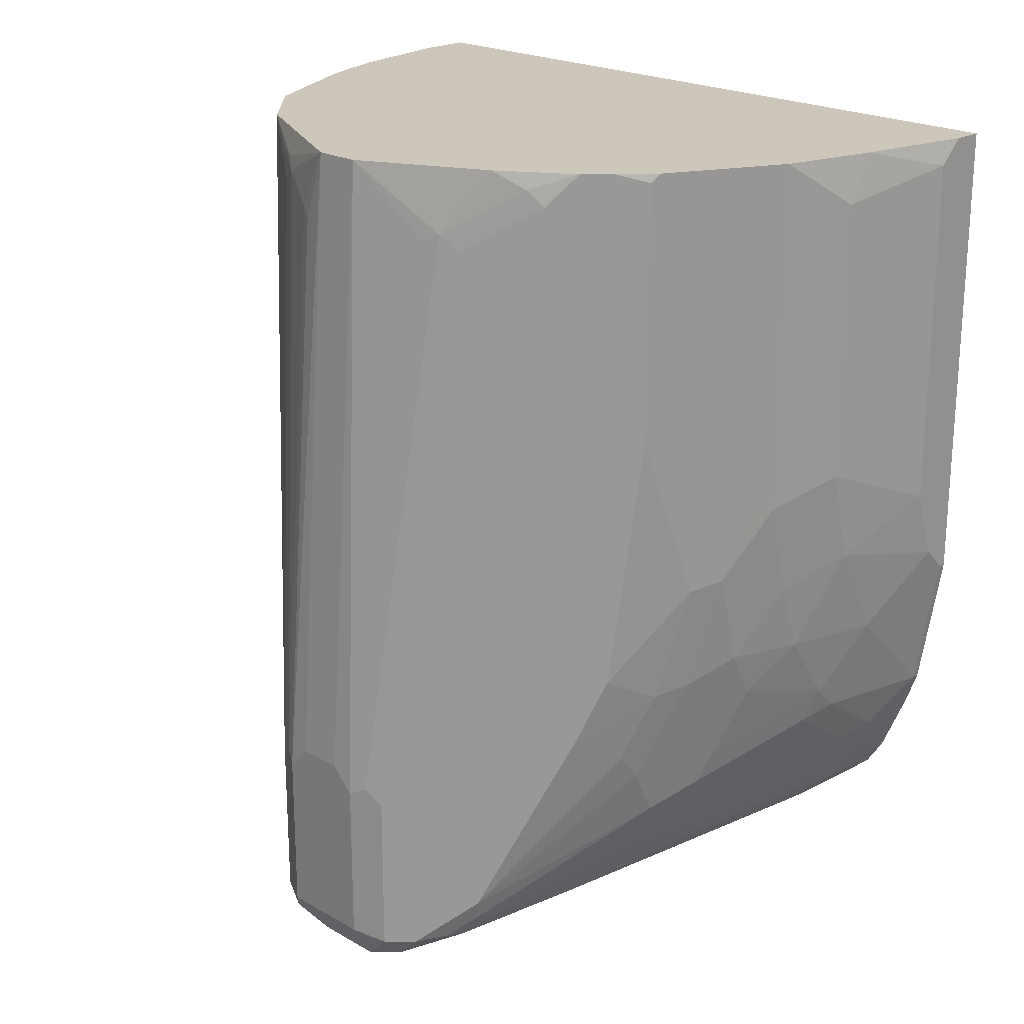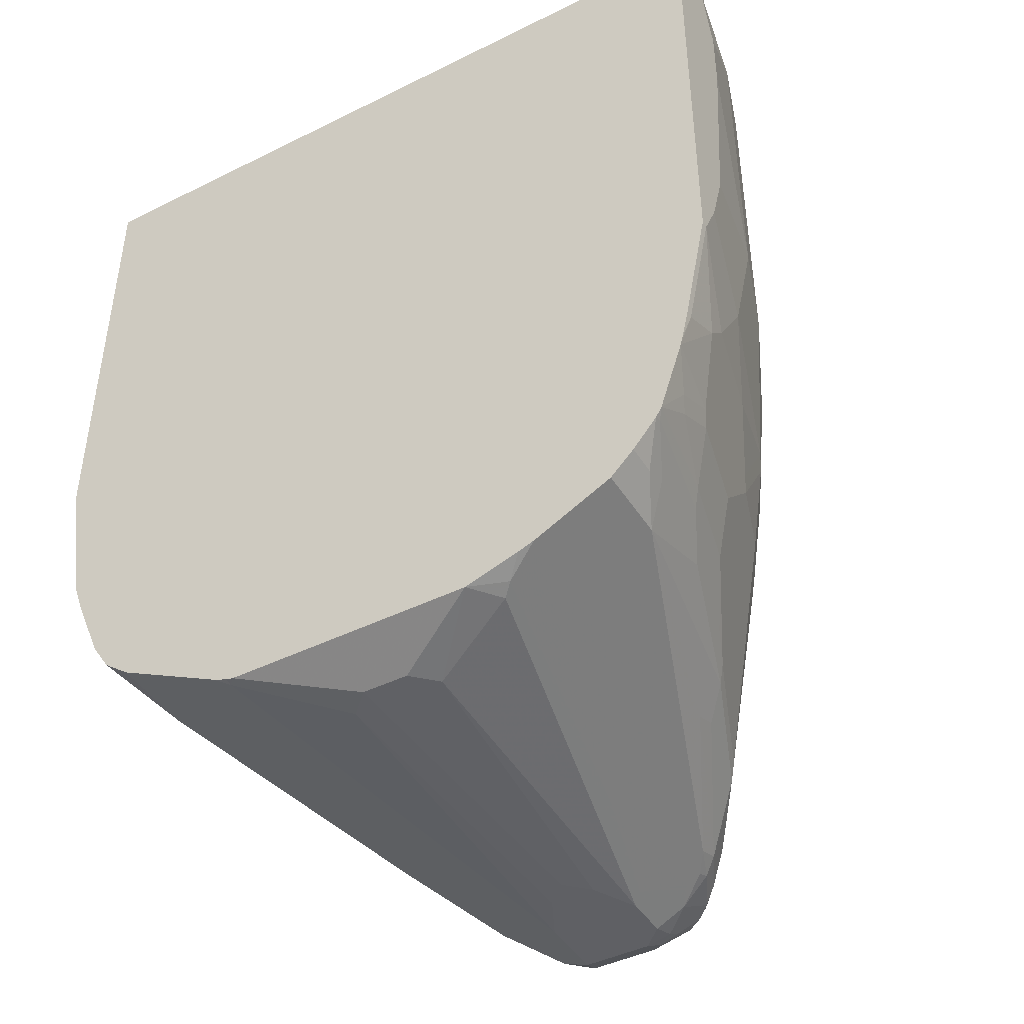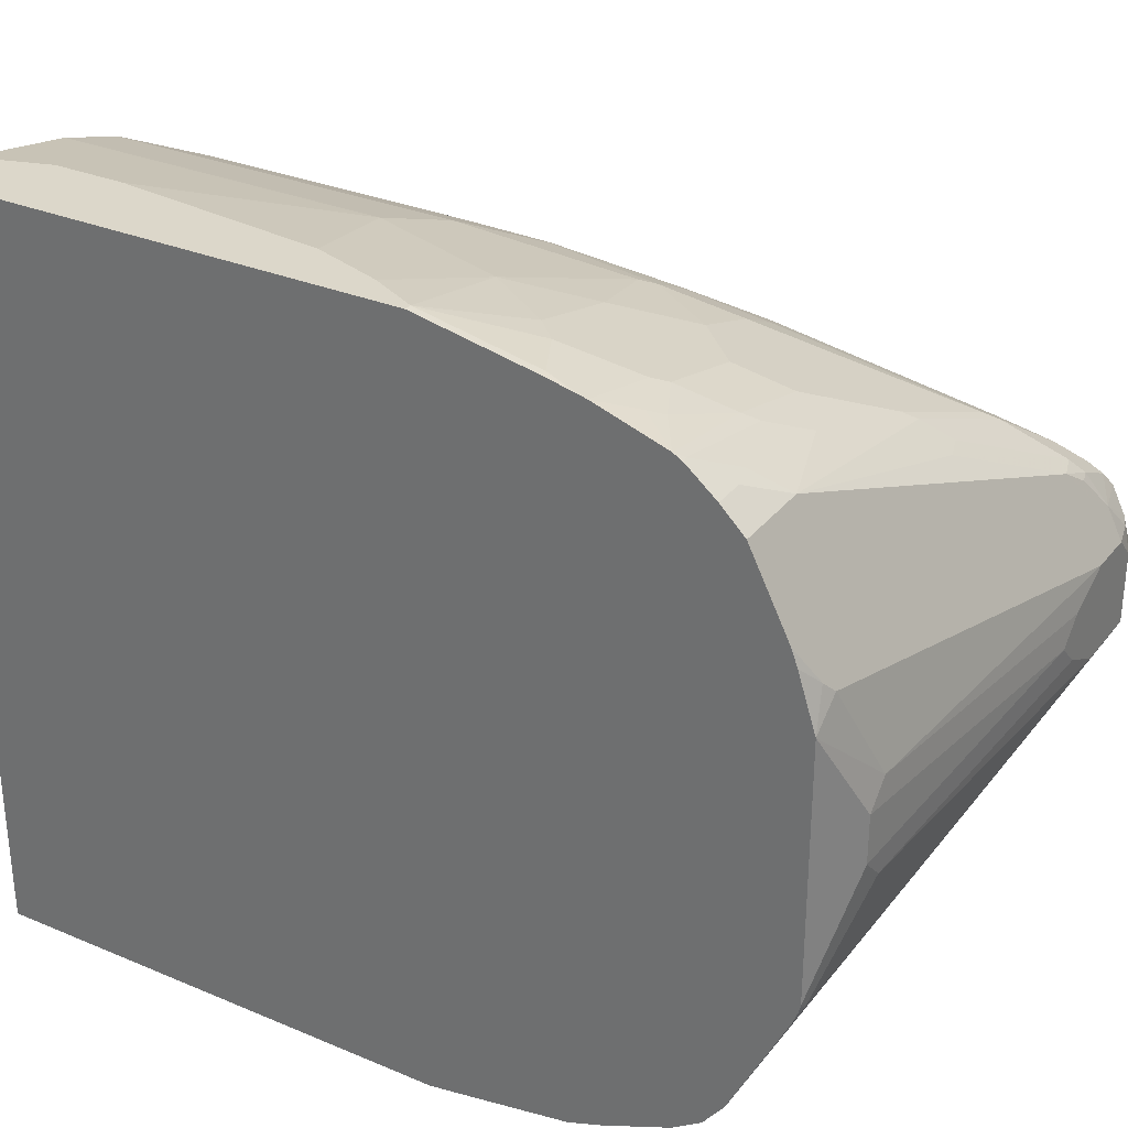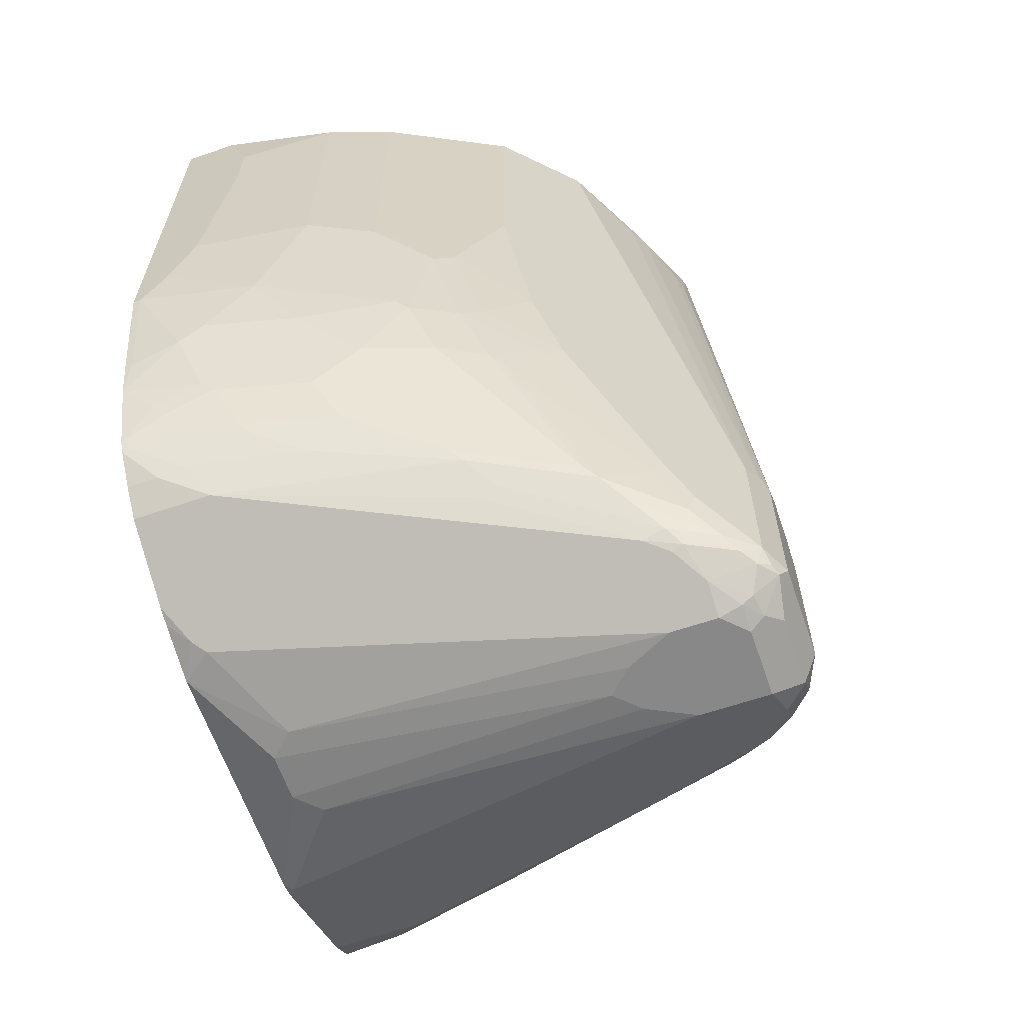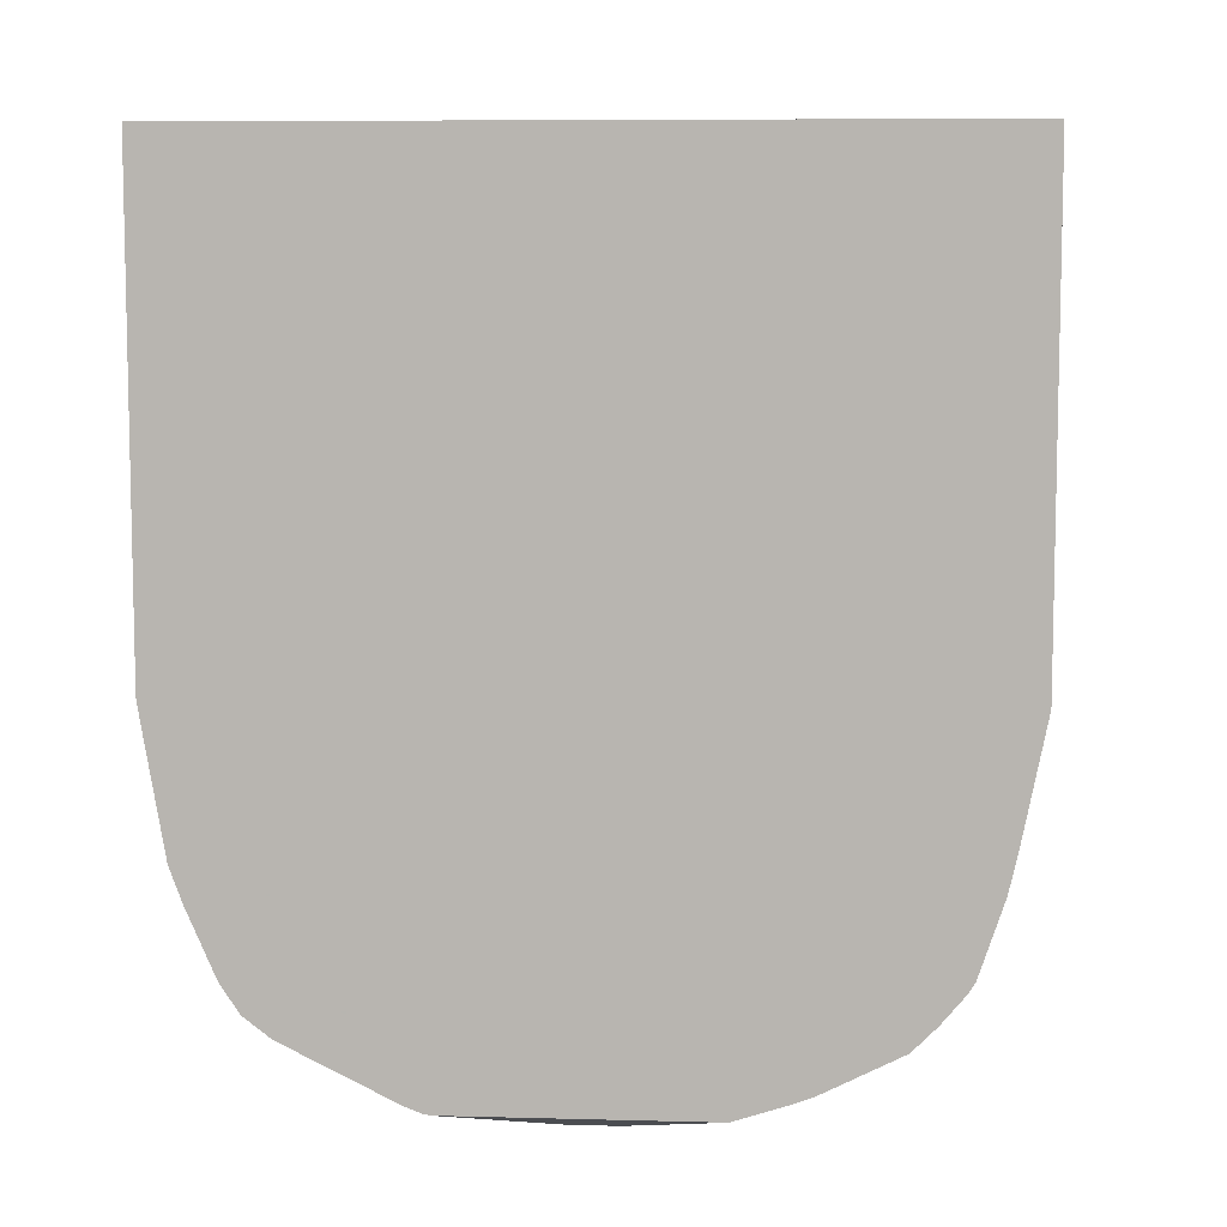
<metadata>
{"format":"obj","ext":"obj","renderer":"f3d","projection":"perspective","resolution":1024,"background":"white","views":[{"elev":21.5,"azim":-44.9,"up":"+Z"},{"elev":-44.0,"azim":120.1,"up":"+Z"},{"elev":30.8,"azim":121.2,"up":"+Y"},{"elev":-62.9,"azim":-161.0,"up":"+Z"},{"elev":7.8,"azim":94.2,"up":"+Z"}]}
</metadata>
<code>
v -0.3532 -0.2826 -0.2649
v -0.3477 -0.2826 -0.2649
v -0.3709 -0.2826 -0.2472
v -0.3886 -0.2649 -0.3355
v -0.3532 -0.2649 -0.3708
v -0.3477 -0.2801 -0.2801
v -0.3477 -0.2826 0.08876
v -0.3886 -0.2826 -0.1943
v -0.4592 -0.2649 -0.2296
v -0.4239 -0.2649 -0.3002
v -0.4592 -0.2472 -0.3531
v -0.4415 -0.2472 -0.3708
v -0.3886 -0.2472 -0.4061
v -0.3477 -0.2554 -0.3967
v -0.3477 -0.2649 -0.3708
v -0.3477 0.2826 0.08876
v -0.3709 -0.2826 0.08876
v -0.4769 -0.2649 -0.159
v -0.3886 -0.2826 0.07064
v -0.5298 -0.2472 -0.1766
v -0.5122 -0.2472 -0.2472
v -0.4945 -0.2472 -0.3002
v -0.5298 -0.2296 -0.3355
v -0.5475 -0.2119 -0.3885
v -0.468 -0.2384 -0.3796
v -0.4563 -0.2443 -0.3679
v -0.415 -0.2384 -0.415
v -0.3945 -0.2354 -0.4297
v -0.3477 -0.2342 -0.4461
v -0.3886 0.2826 0.08876
v -0.3477 0.2826 -0.2649
v -0.4592 -0.2649 0.08876
v -0.4769 -0.2649 0.05298
v -0.5416 -0.2414 -0.1707
v -0.5651 -0.2296 -0.2296
v -0.5475 -0.2296 -0.3002
v -0.5298 -0.2472 0.08876
v -0.5307 -0.2468 0.08876
v -0.6092 -0.1854 -0.3973
v -0.5916 -0.1854 -0.4326
v -0.5563 -0.2031 -0.415
v -0.5828 -0.2119 -0.3179
v -0.415 -0.2207 -0.4503
v -0.3945 -0.2178 -0.465
v -0.3477 -0.2201 -0.4673
v -0.4062 0.2826 0.03531
v -0.4769 0.2649 0.08876
v -0.3532 0.2826 -0.2649
v -0.3477 0.2649 -0.3531
v -0.624 -0.2001 -0.1119
v -0.5887 -0.2178 -0.2355
v -0.5416 -0.2414 0.08876
v -0.6063 -0.2001 -0.3238
v -0.624 -0.1824 -0.3767
v -0.7123 -0.1118 -0.5004
v -0.7094 -0.1089 -0.5151
v -0.6211 -0.1619 -0.4621
v -0.5916 -0.1677 -0.468
v -0.5563 -0.1854 -0.4503
v -0.521 -0.1854 -0.468
v -0.5004 -0.1824 -0.4827
v -0.624 -0.1295 -0.518
v -0.4121 -0.2001 -0.4827
v -0.3477 -0.2001 -0.4827
v -0.4062 0.2826 -0.01769
v -0.5298 0.2472 0.08876
v -0.4769 0.2649 -0.159
v -0.3532 0.2649 -0.3531
v -0.3886 0.2649 -0.3355
v -0.4062 0.2649 -0.3179
v -0.4415 0.2649 -0.2649
v -0.3709 0.2826 -0.2296
v -0.3477 0.2596 -0.3763
v -0.624 -0.2001 0.08235
v -0.7653 -0.05886 -0.5357
v -0.7476 -0.07651 -0.5357
v -0.6946 -0.1295 -0.4297
v -0.6593 -0.1648 -0.359
v -0.6417 -0.1824 -0.3061
v -0.6 -0.2121 0.08876
v -0.6946 -0.1118 -0.518
v -0.727 -0.09122 -0.5327
v -0.7123 -0.09415 -0.5357
v -0.571 -0.1648 -0.4827
v -0.7241 -0.07064 -0.5475
v -0.4945 -0.1413 -0.5121
v -0.3477 -0.1711 -0.4972
v -0.3886 0.2826 -0.1766
v -0.5416 0.2414 0.08876
v -0.5298 0.2472 -0.1766
v -0.4592 0.2649 -0.2119
v -0.5475 0.2296 -0.3002
v -0.3477 0.258 -0.383
v -0.4062 0.2472 -0.3885
v -0.4592 0.2472 -0.3355
v -0.4769 0.2472 -0.3179
v -0.6177 -0.2033 0.08876
v -0.6222 -0.1997 0.08876
v -0.6417 -0.1824 0.08876
v -0.6593 -0.1648 0.08876
v -0.677 -0.1471 0.06475
v -0.7653 -0.05886 -0.412
v -0.777 -0.03529 -0.5298
v -0.7653 -0.04116 -0.5534
v -0.7476 -0.05886 -0.5534
v -0.5828 -0.07064 -0.5475
v -0.3477 -0.1413 -0.5121
v -0.624 0.2001 0.08876
v -0.5416 0.2414 -0.1766
v -0.5387 0.2428 -0.1855
v -0.5122 0.2296 -0.3531
v -0.5563 0.2251 -0.309
v -0.5651 0.2296 -0.2119
v -0.3477 0.2403 -0.436
v -0.3709 0.2472 -0.4061
v -0.3797 0.2428 -0.415
v -0.415 0.2428 -0.3973
v -0.4769 0.2296 -0.3885
v -0.6946 -0.1118 0.08876
v -0.6828 -0.1354 0.07647
v -0.7182 -0.08237 0.0412
v -0.7123 -0.09415 0.02942
v -0.7711 -0.04708 -0.4003
v -0.777 0.03529 -0.5298
v -0.777 -0.03529 -0.4061
v -0.7653 0.01173 -0.5534
v -0.7417 -0.03529 -0.5651
v -0.6887 -0.03529 -0.5651
v -0.3532 -0.1059 -0.5298
v -0.3477 -0.1181 -0.5237
v -0.677 0.1471 0.08876
v -0.624 0.2001 -0.1237
v -0.7653 0.05886 -0.4061
v -0.5887 0.2178 -0.2119
v -0.521 0.2251 -0.362
v -0.5916 0.2075 -0.309
v -0.5739 0.2251 -0.2208
v -0.5739 0.2075 -0.362
v -0.3477 0.2359 -0.4433
v -0.3532 0.2362 -0.4415
v -0.4415 0.2185 -0.4415
v -0.4327 0.2251 -0.4326
v -0.4857 0.2251 -0.3973
v -0.6978 -0.1055 0.08876
v -0.7005 -0.1001 0.08876
v -0.7358 -0.02943 0.08876
v -0.7417 -0.01765 0.08876
v -0.7241 -0.07064 0.03531
v -0.7653 0.05886 -0.5298
v -0.7711 0.04116 -0.5416
v -0.777 0.03529 -0.4061
v -0.7726 0.04414 -0.3973
v -0.777 -0.01765 -0.3885
v -0.7535 0.02351 -0.5592
v -0.7417 0.01765 -0.5651
v -0.6534 -0.01765 -0.5651
v -0.4062 -0.03529 -0.5475
v -0.3477 -0.1005 -0.5298
v -0.3477 -0.1059 -0.5286
v -0.3477 -0.1169 -0.5243
v -0.7123 0.09415 0.05298
v -0.7197 0.07944 0.06181
v -0.713 0.08829 0.07064
v -0.6827 0.1357 0.08876
v -0.6417 0.1824 -0.2649
v -0.6593 0.1648 -0.3355
v -0.6946 0.1295 -0.4061
v -0.73 0.09415 -0.4945
v -0.6063 0.2001 -0.3002
v -0.5563 0.2075 -0.3796
v -0.6092 0.1898 -0.362
v -0.6446 0.1722 -0.3444
v -0.6622 0.1369 -0.4856
v -0.3709 0.2178 -0.465
v -0.4062 0.2001 -0.4827
v -0.3886 0.2185 -0.4591
v -0.3477 0.2178 -0.465
v -0.4769 0.2009 -0.4591
v -0.468 0.2075 -0.4503
v -0.5033 0.2075 -0.4326
v -0.5387 0.2075 -0.3973
v -0.7417 0.01765 0.08876
v -0.7417 0.07723 -0.5298
v -0.7505 0.06622 -0.5386
v -0.7594 0.05515 -0.5431
v -0.7682 0.04851 -0.5386
v -0.7505 0.03972 -0.5563
v -0.777 0.01765 -0.3885
v -0.7417 0.03529 0.03531
v -0.7373 0.04414 0.04414
v -0.7417 0.03751 -0.5607
v -0.7241 0.03529 -0.5651
v -0.6358 0 -0.5651
v -0.3886 -0.01765 -0.5475
v -0.3477 0.08829 -0.5298
v -0.7358 0.02943 0.08876
v -0.7005 0.1001 0.08876
v -0.6534 0.1655 -0.3531
v -0.7064 0.1126 -0.4768
v -0.7123 0.1118 -0.4591
v -0.7241 0.09487 -0.5121
v -0.6181 0.1832 -0.3708
v -0.5739 0.1722 -0.468
v -0.6711 0.1302 -0.4945
v -0.4769 0.1413 -0.5121
v -0.7064 0.07064 -0.5475
v -0.5828 0.1295 -0.518
v -0.6887 0.09415 -0.5357
v -0.5828 0.1471 -0.5004
v -0.6004 0.1479 -0.4945
v -0.5828 0.1655 -0.4768
v -0.3477 0.2001 -0.4827
v -0.5475 0.1832 -0.4591
v -0.7064 0.09487 -0.5298
v -0.6887 0.1126 -0.5121
v -0.7152 0.08386 -0.5386
v -0.7241 0.05886 -0.5534
v -0.6799 0.04414 -0.5607
v -0.6887 0.03529 -0.5651
v -0.6534 0.01765 -0.5651
v -0.3886 0.01765 -0.5475
v -0.4062 0.03529 -0.5475
v -0.3709 0.1059 -0.5298
v -0.362 0.1148 -0.5254
v -0.3477 0.1291 -0.5167
v -0.3477 0.1413 -0.5121
v -0.5828 0.07064 -0.5475
v -0.7064 0.08237 -0.5416
f 127 155 192
f 127 192 219
f 127 219 220
f 127 220 193
f 128 156 157
f 127 156 128
f 129 159 160
f 128 157 129
f 129 158 159
f 126 150 154
f 127 193 156
f 119 121 120
f 121 146 147
f 125 148 147
f 124 152 149
f 124 151 152
f 124 149 150
f 123 148 125
f 121 148 123
f 121 147 148
f 121 145 146
f 121 144 145
f 119 144 121
f 129 160 130
f 125 147 153
f 129 157 158
f 136 166 169
f 131 162 163
f 139 175 176
f 117 180 143
f 139 174 175
f 138 173 171
f 138 170 173
f 136 172 166
f 136 171 172
f 136 138 171
f 135 170 138
f 135 181 170
f 135 143 181
f 131 161 162
f 134 169 165
f 134 137 136
f 133 162 161
f 133 152 162
f 133 149 152
f 132 168 149
f 132 167 168
f 132 166 167
f 132 165 166
f 132 134 165
f 131 133 161
f 131 163 164
f 134 136 169
f 117 142 180
f 92 137 113
f 114 116 115
f 103 124 150
f 102 121 123
f 102 122 121
f 101 122 102
f 101 121 122
f 101 120 121
f 100 120 101
f 100 119 120
f 95 111 96
f 95 118 111
f 94 143 118
f 103 150 126
f 94 117 143
f 94 115 116
f 93 115 94
f 93 114 115
f 92 113 110
f 92 112 137
f 92 135 112
f 92 111 135
f 92 96 111
f 90 92 110
f 90 110 109
f 139 176 140
f 94 116 117
f 103 126 104
f 103 125 153
f 103 153 188
f 114 142 116
f 114 141 142
f 114 140 141
f 114 139 140
f 113 137 134
f 112 138 136
f 112 135 138
f 112 136 137
f 111 143 135
f 111 118 143
f 109 134 132
f 109 113 134
f 109 110 113
f 108 133 131
f 108 149 133
f 108 132 149
f 106 130 107
f 106 129 130
f 106 128 129
f 104 127 105
f 104 155 127
f 104 154 155
f 104 126 154
f 103 151 124
f 103 188 151
f 116 142 117
f 139 177 174
f 206 217 228
f 140 178 141
f 193 222 221
f 193 220 222
f 192 217 218
f 192 218 219
f 191 217 192
f 187 217 191
f 185 217 187
f 184 217 185
f 184 216 217
f 183 215 214
f 183 204 215
f 193 221 194
f 183 201 204
f 183 214 216
f 182 190 189
f 180 213 203
f 179 213 180
f 178 213 179
f 178 211 213
f 175 226 205
f 175 212 226
f 175 178 176
f 175 211 178
f 175 210 211
f 183 216 184
f 195 221 222
f 195 222 223
f 195 223 224
f 219 223 222
f 219 222 220
f 218 223 219
f 218 224 223
f 218 227 224
f 216 228 217
f 210 214 215
f 209 214 210
f 208 214 209
f 208 216 214
f 208 228 216
f 206 208 207
f 206 228 208
f 89 132 108
f 206 218 217
f 206 227 218
f 205 227 206
f 205 226 227
f 204 210 215
f 204 211 210
f 203 213 211
f 199 202 204
f 199 204 201
f 198 202 199
f 195 224 225
f 175 209 210
f 140 176 178
f 175 208 209
f 175 206 207
f 156 193 194
f 155 191 192
f 154 191 155
f 154 187 191
f 152 190 162
f 151 190 152
f 151 189 190
f 151 182 189
f 151 188 182
f 150 186 185
f 150 187 154
f 156 194 157
f 150 185 187
f 149 185 186
f 149 184 185
f 149 183 184
f 149 201 183
f 149 168 201
f 147 188 153
f 147 182 188
f 143 180 181
f 142 179 180
f 141 179 142
f 141 178 179
f 149 186 150
f 157 194 158
f 158 194 221
f 158 221 195
f 175 205 206
f 174 212 175
f 174 177 212
f 173 180 203
f 173 181 180
f 173 204 202
f 173 211 204
f 173 203 211
f 172 202 198
f 171 202 172
f 171 173 202
f 170 181 173
f 168 199 201
f 168 200 199
f 166 168 167
f 166 200 168
f 166 199 200
f 166 198 199
f 166 172 198
f 165 169 166
f 163 197 164
f 163 196 197
f 163 182 196
f 162 182 163
f 162 190 182
f 175 207 208
f 89 109 132
f 34 74 50
f 85 107 86
f 11 41 25
f 11 24 41
f 11 23 24
f 11 22 23
f 10 22 11
f 9 22 10
f 9 21 22
f 9 20 21
f 9 18 20
f 8 33 18
f 8 19 33
f 11 25 26
f 8 18 9
f 7 37 32
f 7 38 37
f 7 52 38
f 7 80 52
f 7 97 80
f 7 98 97
f 7 99 98
f 7 100 99
f 7 119 100
f 7 144 119
f 7 145 144
f 7 32 17
f 7 146 145
f 11 26 12
f 12 25 13
f 24 40 41
f 24 39 40
f 23 36 24
f 22 36 23
f 21 36 22
f 20 38 34
f 20 37 38
f 20 36 21
f 20 35 36
f 20 34 35
f 19 32 33
f 12 26 25
f 18 37 20
f 17 32 19
f 16 46 30
f 16 65 46
f 16 88 65
f 16 72 88
f 16 48 72
f 16 31 48
f 13 25 27
f 13 29 14
f 13 28 29
f 13 27 28
f 18 33 37
f 7 147 146
f 7 182 147
f 7 196 182
f 2 195 225
f 2 158 195
f 2 159 158
f 2 160 159
f 2 130 160
f 2 107 130
f 2 87 107
f 2 64 87
f 2 45 64
f 2 29 45
f 2 14 29
f 2 225 226
f 2 15 14
f 1 6 2
f 1 5 6
f 1 4 5
f 1 10 4
f 1 3 10
f 1 8 3
f 1 19 8
f 1 17 19
f 1 7 17
f 1 2 7
f 224 227 226
f 2 6 15
f 2 226 212
f 2 212 177
f 2 177 139
f 7 197 196
f 7 164 197
f 7 131 164
f 7 108 131
f 7 89 108
f 7 66 89
f 7 47 66
f 7 30 47
f 7 16 30
f 5 15 6
f 5 14 15
f 5 13 14
f 5 12 13
f 4 12 5
f 4 11 12
f 4 10 11
f 3 9 10
f 3 8 9
f 2 16 7
f 2 31 16
f 2 49 31
f 2 73 49
f 2 93 73
f 2 114 93
f 2 139 114
f 24 36 42
f 24 42 39
f 25 41 27
f 27 41 59
f 68 93 69
f 68 73 93
f 67 92 90
f 67 91 92
f 67 88 91
f 66 109 89
f 66 90 109
f 65 88 67
f 63 87 64
f 63 86 87
f 63 85 86
f 69 93 94
f 62 85 63
f 62 81 83
f 62 84 81
f 61 84 62
f 60 84 61
f 58 84 60
f 58 81 84
f 58 60 59
f 56 83 81
f 56 82 83
f 56 58 57
f 56 81 58
f 62 83 85
f 69 94 118
f 69 118 95
f 69 95 96
f 85 106 107
f 85 128 106
f 85 127 128
f 85 105 127
f 83 105 85
f 82 105 83
f 76 105 82
f 75 105 76
f 75 104 105
f 75 103 104
f 75 125 103
f 75 123 125
f 75 102 123
f 74 101 102
f 74 100 101
f 74 99 100
f 74 98 99
f 74 97 98
f 74 80 97
f 72 91 88
f 71 92 91
f 71 96 92
f 71 91 72
f 70 96 71
f 69 96 70
f 55 77 76
f 86 107 87
f 55 78 77
f 55 76 82
f 40 58 59
f 40 57 58
f 40 56 57
f 40 55 56
f 39 55 40
f 39 54 55
f 39 53 54
f 39 42 53
f 35 42 36
f 35 53 42
f 35 51 53
f 40 59 41
f 34 52 74
f 34 51 35
f 34 50 51
f 32 37 33
f 31 68 48
f 31 49 68
f 30 46 47
f 29 44 45
f 28 44 29
f 27 44 28
f 27 43 44
f 27 59 43
f 34 38 52
f 43 59 60
f 43 60 44
f 44 60 61
f 54 78 55
f 53 78 54
f 53 79 78
f 52 80 74
f 51 79 53
f 50 79 51
f 50 78 79
f 50 77 78
f 50 76 77
f 50 75 76
f 50 102 75
f 50 74 102
f 49 73 68
f 48 71 72
f 48 70 71
f 48 69 70
f 48 68 69
f 47 90 66
f 47 67 90
f 46 67 47
f 46 65 67
f 45 63 64
f 44 63 45
f 44 62 63
f 44 61 62
f 55 82 56
f 224 226 225

</code>
